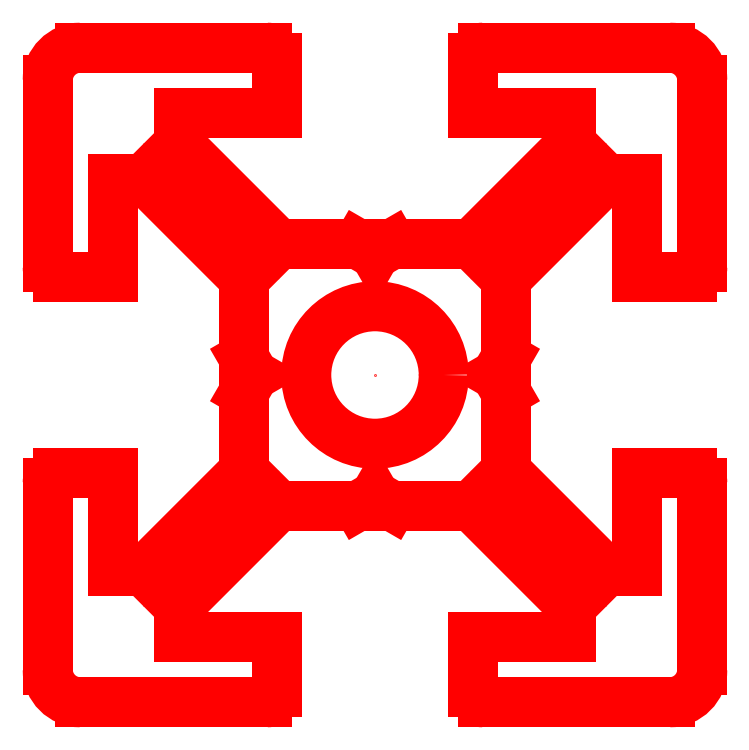
<metadata>
{"format":"dxf","ext":"dxf","renderer":"ezdxf+matplotlib","layout":"modelspace","background":"white","min_lineweight":24,"dpi":150}
</metadata>
<code>
0
SECTION
2
ENTITIES
0
TEXT
8
0
10
98
20
45
30
0
40
1
1
 '','w/o Counterbore Hole in Specified Position (Vertical)','1','with Counterbore Hole in Specified Position (Vertical)'
7
textstyle0
0
LINE
8
VIS
10
-10
20
9
30
0
11
-10
21
3.3
31
0
0
ARC
8
VIS
10
-9
20
9
30
0
40
1
50
90
51
180
0
LINE
8
VIS
10
-3.3
20
10
30
0
11
-9
21
10
31
0
0
ARC
8
VIS
10
-3.3
20
9.7
30
0
40
0.3
50
0
51
90
0
LINE
8
VIS
10
-3
20
8
30
0
11
-3
21
9.7
31
0
0
LINE
8
VIS
10
-6
20
8
30
0
11
-3
21
8
31
0
0
LINE
8
VIS
10
-6
20
7.061
30
0
11
-6
21
8
31
0
0
LINE
8
VIS
10
-2.939
20
4
30
0
11
-6
21
7.061
31
0
0
LINE
8
VIS
10
-0.5196
20
4
30
0
11
-2.939
21
4
31
0
0
LINE
8
VIS
10
-6.437e-06
20
3.7
30
0
11
-0.5196
21
4
31
0
0
LINE
8
VIS
10
0.5196
20
4
30
0
11
-6.437e-06
21
3.7
31
0
0
LINE
8
VIS
10
2.939
20
4
30
0
11
0.5196
21
4
31
0
0
LINE
8
VIS
10
6
20
7.061
30
0
11
2.939
21
4
31
0
0
LINE
8
VIS
10
6
20
8
30
0
11
6
21
7.061
31
0
0
LINE
8
VIS
10
3
20
8
30
0
11
6
21
8
31
0
0
LINE
8
VIS
10
3
20
9.7
30
0
11
3
21
8
31
0
0
ARC
8
VIS
10
3.3
20
9.7
30
0
40
0.3
50
90
51
180
0
LINE
8
VIS
10
9
20
10
30
0
11
3.3
21
10
31
0
0
ARC
8
VIS
10
9
20
9
30
0
40
1
50
0
51
90
0
LINE
8
VIS
10
10
20
3.3
30
0
11
10
21
9
31
0
0
ARC
8
VIS
10
9.7
20
3.3
30
0
40
0.3
50
270
51
1.136e-05
0
LINE
8
VIS
10
8
20
3
30
0
11
9.7
21
3
31
0
0
LINE
8
VIS
10
8
20
6
30
0
11
8
21
3
31
0
0
LINE
8
VIS
10
7.061
20
6
30
0
11
8
21
6
31
0
0
LINE
8
VIS
10
4
20
2.939
30
0
11
7.061
21
6
31
0
0
LINE
8
VIS
10
4
20
0.5196
30
0
11
4
21
2.939
31
0
0
LINE
8
VIS
10
3.7
20
6.437e-06
30
0
11
4
21
0.5196
31
0
0
LINE
8
VIS
10
4
20
-0.5196
30
0
11
3.7
21
6.437e-06
31
0
0
LINE
8
VIS
10
4
20
-2.939
30
0
11
4
21
-0.5196
31
0
0
LINE
8
VIS
10
7.061
20
-6
30
0
11
4
21
-2.939
31
0
0
LINE
8
VIS
10
8
20
-6
30
0
11
7.061
21
-6
31
0
0
LINE
8
VIS
10
8
20
-3
30
0
11
8
21
-6
31
0
0
LINE
8
VIS
10
9.7
20
-3
30
0
11
8
21
-3
31
0
0
ARC
8
VIS
10
9.7
20
-3.3
30
0
40
0.3
50
8.864e-05
51
90
0
LINE
8
VIS
10
10
20
-9
30
0
11
10
21
-3.3
31
0
0
ARC
8
VIS
10
9
20
-9
30
0
40
1
50
270
51
0
0
LINE
8
VIS
10
3.3
20
-10
30
0
11
9
21
-10
31
0
0
ARC
8
VIS
10
3.3
20
-9.7
30
0
40
0.3
50
180
51
270
0
LINE
8
VIS
10
3
20
-8
30
0
11
3
21
-9.7
31
0
0
LINE
8
VIS
10
6
20
-8
30
0
11
3
21
-8
31
0
0
LINE
8
VIS
10
6
20
-7.061
30
0
11
6
21
-8
31
0
0
LINE
8
VIS
10
2.939
20
-4
30
0
11
6
21
-7.061
31
0
0
LINE
8
VIS
10
0.5196
20
-4
30
0
11
2.939
21
-4
31
0
0
LINE
8
VIS
10
6.437e-06
20
-3.7
30
0
11
0.5196
21
-4
31
0
0
LINE
8
VIS
10
-0.5196
20
-4
30
0
11
6.437e-06
21
-3.7
31
0
0
LINE
8
VIS
10
-2.939
20
-4
30
0
11
-0.5196
21
-4
31
0
0
LINE
8
VIS
10
-6
20
-7.061
30
0
11
-2.939
21
-4
31
0
0
LINE
8
VIS
10
-6
20
-8
30
0
11
-6
21
-7.061
31
0
0
LINE
8
VIS
10
-3
20
-8
30
0
11
-6
21
-8
31
0
0
LINE
8
VIS
10
-3
20
-9.7
30
0
11
-3
21
-8
31
0
0
ARC
8
VIS
10
-3.3
20
-9.7
30
0
40
0.3
50
270
51
2.091e-05
0
LINE
8
VIS
10
-9
20
-10
30
0
11
-3.3
21
-10
31
0
0
ARC
8
VIS
10
-9
20
-9
30
0
40
1
50
180
51
270
0
LINE
8
VIS
10
-10
20
-3.3
30
0
11
-10
21
-9
31
0
0
ARC
8
VIS
10
-9.7
20
-3.3
30
0
40
0.3
50
90
51
180
0
LINE
8
VIS
10
-8
20
-3
30
0
11
-9.7
21
-3
31
0
0
LINE
8
VIS
10
-8
20
-6
30
0
11
-8
21
-3
31
0
0
LINE
8
VIS
10
-7.061
20
-6
30
0
11
-8
21
-6
31
0
0
LINE
8
VIS
10
-4
20
-2.939
30
0
11
-7.061
21
-6
31
0
0
LINE
8
VIS
10
-4
20
-0.5196
30
0
11
-4
21
-2.939
31
0
0
LINE
8
VIS
10
-3.7
20
-6.437e-06
30
0
11
-4
21
-0.5196
31
0
0
LINE
8
VIS
10
-4
20
0.5196
30
0
11
-3.7
21
-6.437e-06
31
0
0
LINE
8
VIS
10
-4
20
2.939
30
0
11
-4
21
0.5196
31
0
0
LINE
8
VIS
10
-7.061
20
6
30
0
11
-4
21
2.939
31
0
0
LINE
8
VIS
10
-8
20
6
30
0
11
-7.061
21
6
31
0
0
LINE
8
VIS
10
-8
20
3
30
0
11
-8
21
6
31
0
0
LINE
8
VIS
10
-9.7
20
3
30
0
11
-8
21
3
31
0
0
ARC
8
VIS
10
-9.7
20
3.3
30
0
40
0.3
50
180
51
270
0
CIRCLE
8
VIS
10
-1e-16
20
0
30
0
40
2.1
0
POINT
8
VIS
10
0
20
0
30
0
0
ENDSEC
0
EOF

</code>
